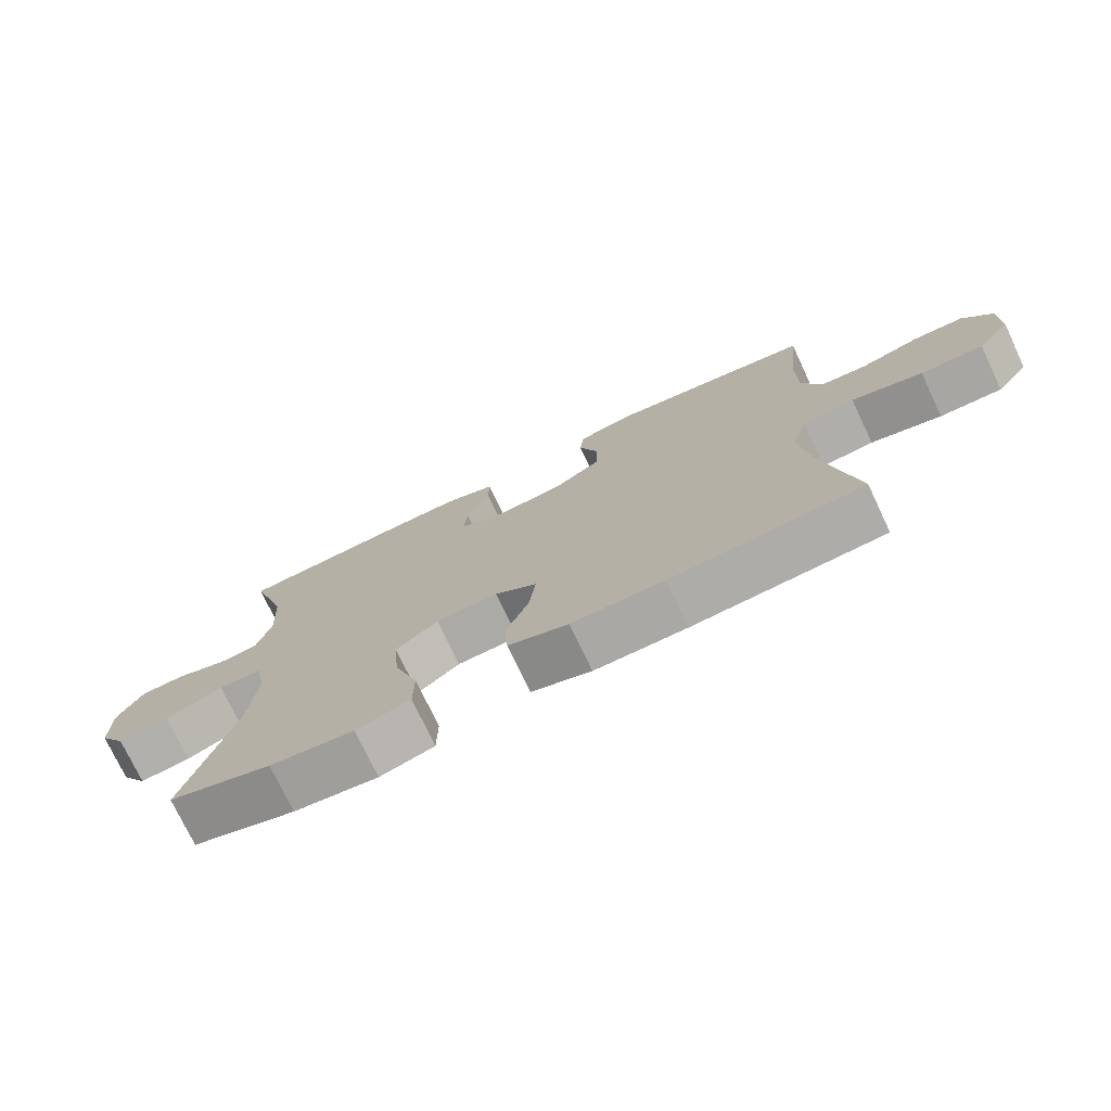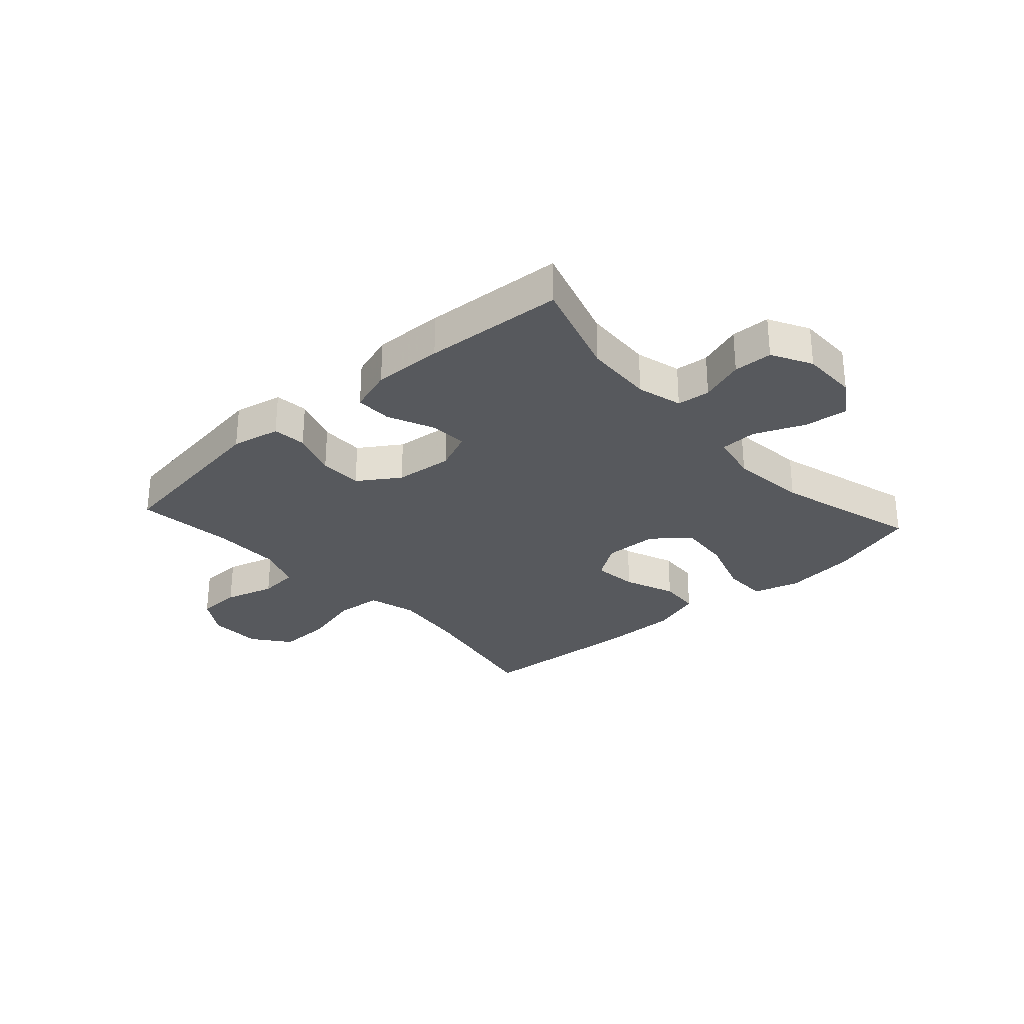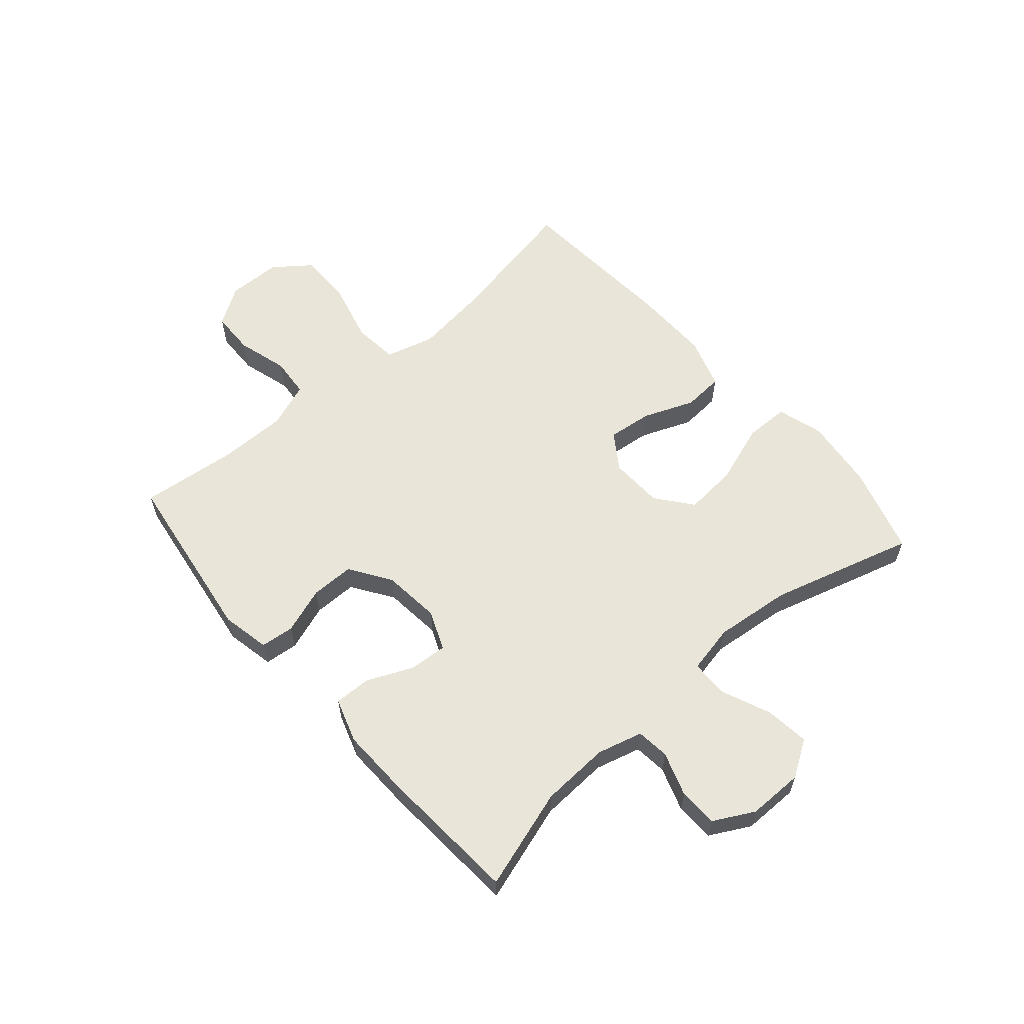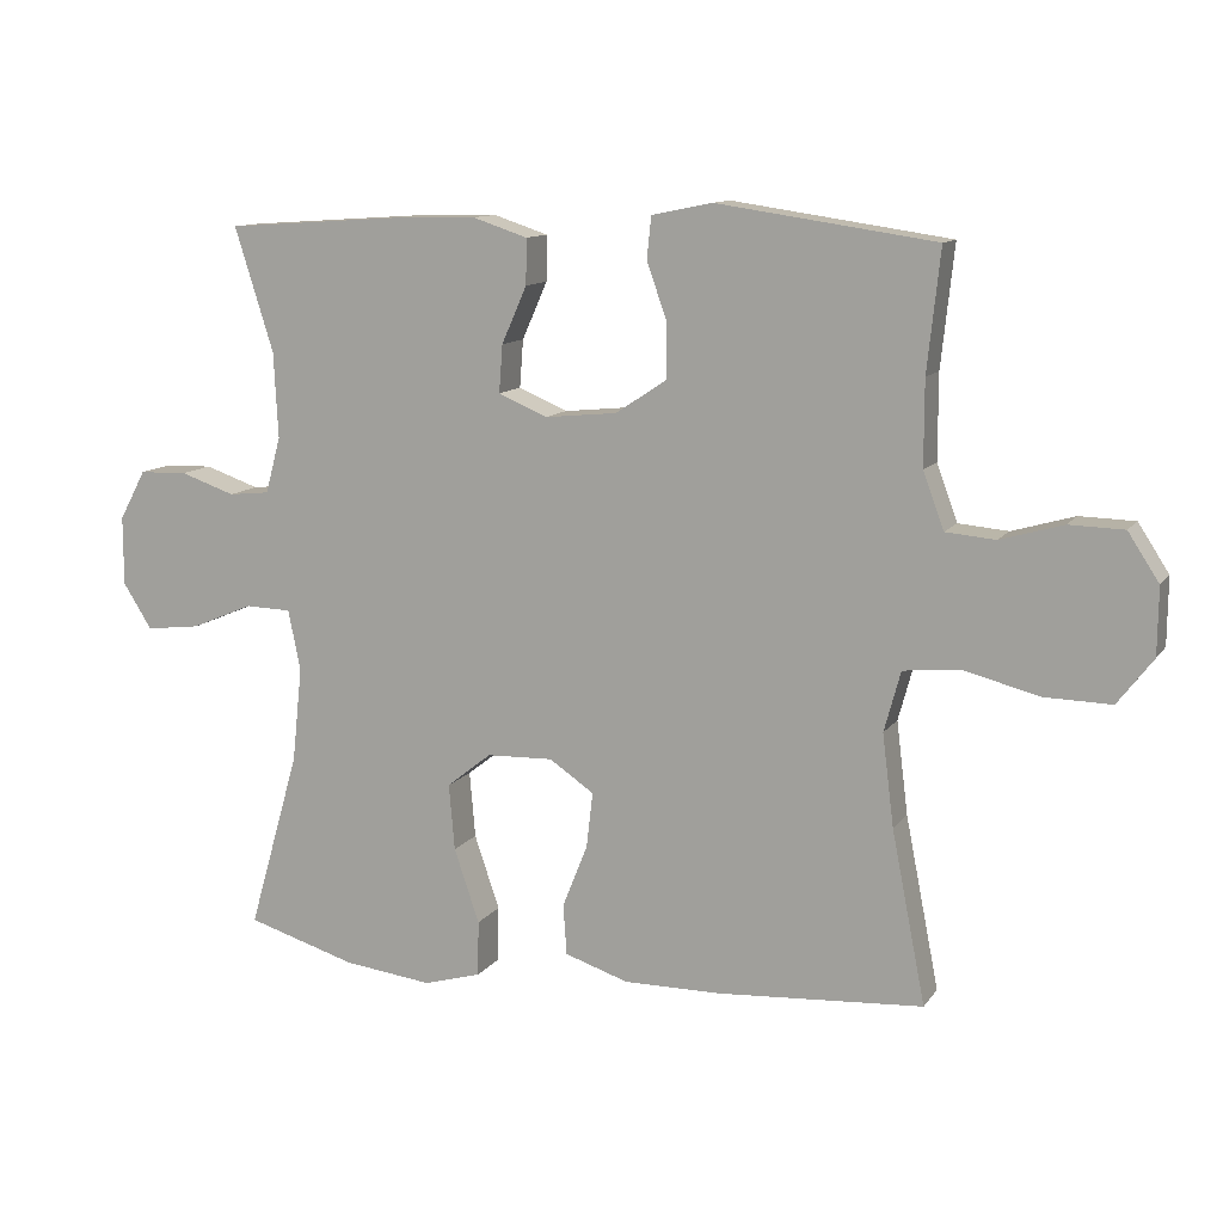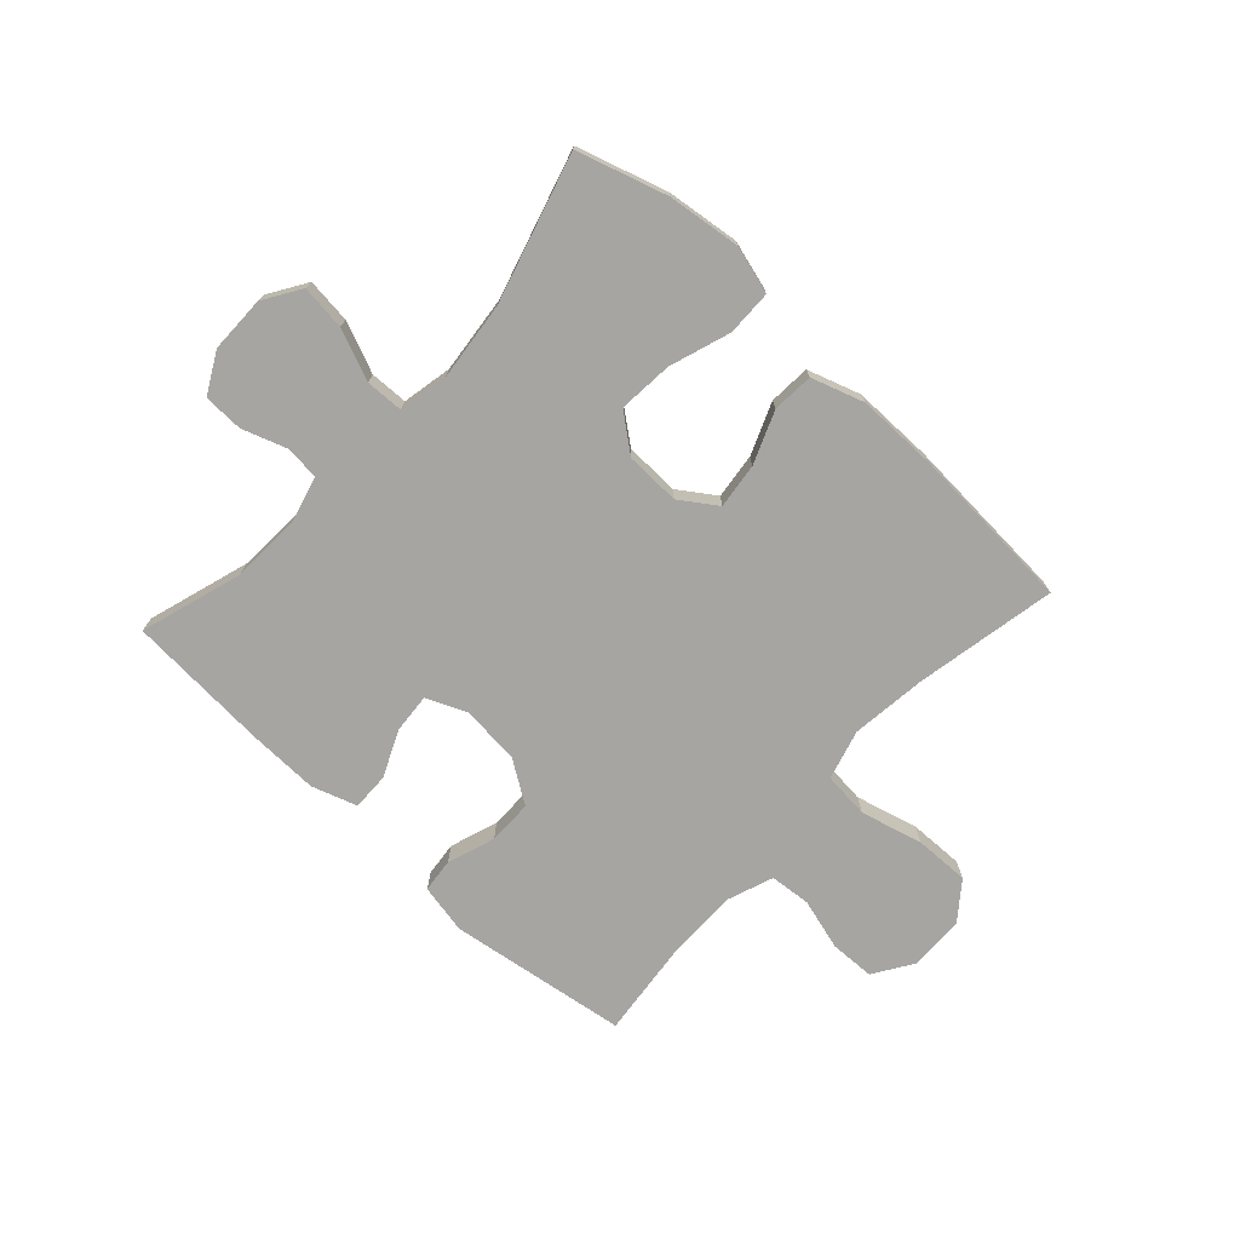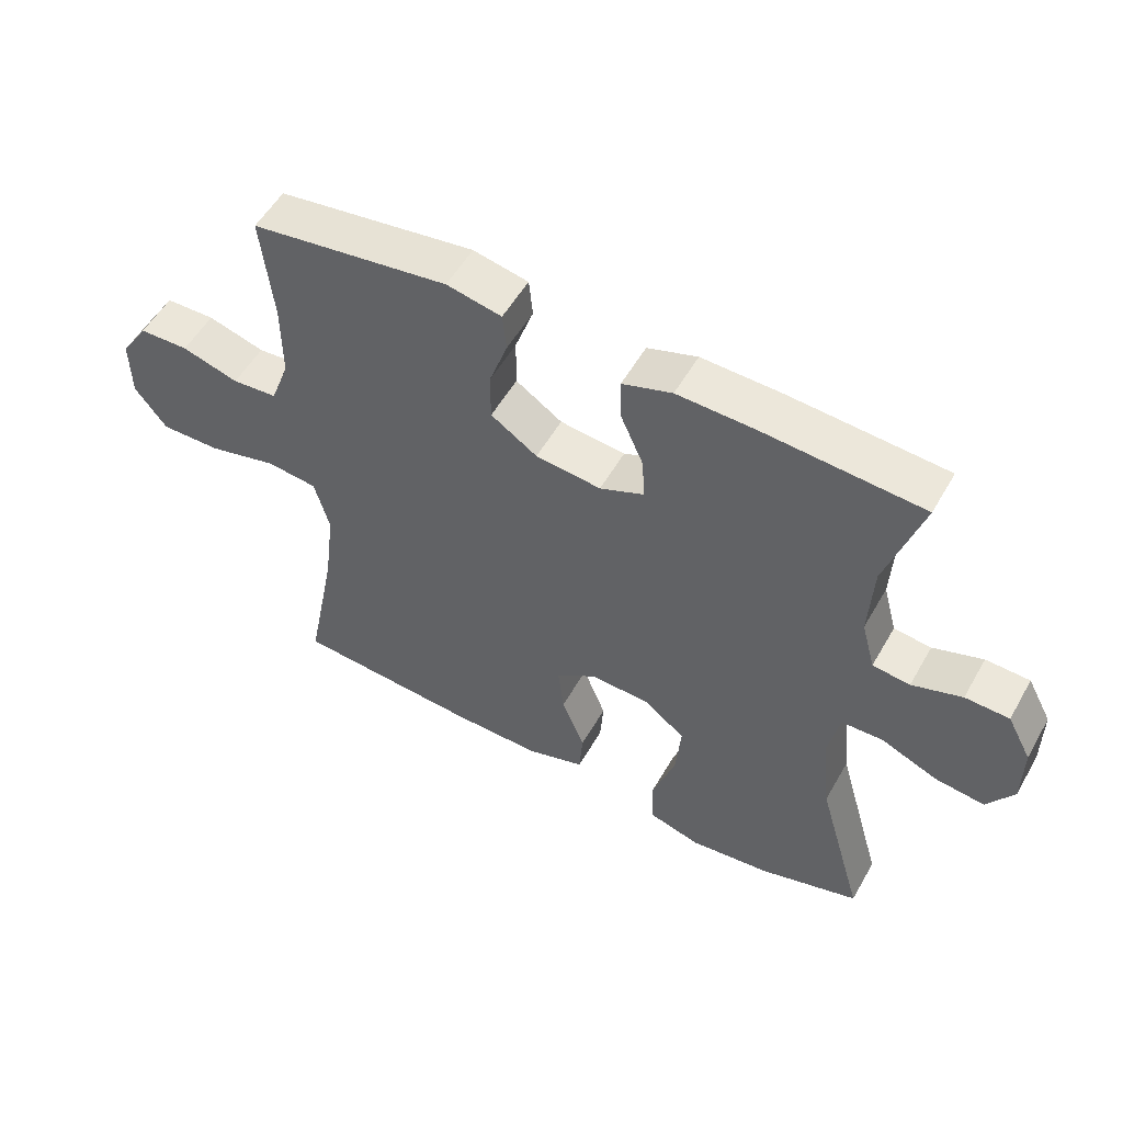
<metadata>
{"format":"obj","ext":"obj","renderer":"f3d","projection":"perspective","resolution":1024,"background":"white","views":[{"elev":-74.9,"azim":-154.7,"up":"+Z"},{"elev":-29.0,"azim":42.0,"up":"+Y"},{"elev":59.7,"azim":49.0,"up":"+Y"},{"elev":11.5,"azim":-158.6,"up":"+Z"},{"elev":-73.9,"azim":137.5,"up":"+Y"},{"elev":53.9,"azim":29.2,"up":"+Z"}]}
</metadata>
<code>
v -0.5 0.07 0.5
v -0.197 0.07 0.544
v -0.113 0.07 0.527
v -0.107 0.07 0.469
v -0.135 0.07 0.389
v -0.135 0.07 0.314
v -0.064 0.07 0.267
v 0.036 0.07 0.257
v 0.104 0.07 0.286
v 0.099 0.07 0.352
v 0.064 0.07 0.431
v 0.063 0.07 0.494
v 0.139 0.07 0.519
v 0.259 0.07 0.516
v 0.5 0.07 0.5
v 0.446 0.07 0.328
v 0.44 0.07 0.209
v 0.461 0.07 0.131
v 0.518 0.07 0.125
v 0.594 0.07 0.151
v 0.661 0.07 0.149
v 0.698 0.07 0.08
v 0.698 0.07 -0.016
v 0.658 0.07 -0.079
v 0.582 0.07 -0.07
v 0.496 0.07 -0.034
v 0.432 0.07 -0.036
v 0.415 0.07 -0.12
v 0.429 0.07 -0.252
v 0.5 0.07 -0.5
v 0.348 0.07 -0.546
v 0.224 0.07 -0.561
v 0.144 0.07 -0.538
v 0.143 0.07 -0.461
v 0.178 0.07 -0.358
v 0.186 0.07 -0.266
v 0.124 0.07 -0.217
v 0.032 0.07 -0.214
v -0.03 0.07 -0.256
v -0.021 0.07 -0.333
v 0.014 0.07 -0.421
v 0.009 0.07 -0.491
v -0.08 0.07 -0.52
v -0.216 0.07 -0.519
v -0.5 0.07 -0.5
v -0.453 0.07 -0.261
v -0.437 0.07 -0.133
v -0.46 0.07 -0.049
v -0.538 0.07 -0.041
v -0.643 0.07 -0.068
v -0.736 0.07 -0.07
v -0.785 0.07 -0.006
v -0.786 0.07 0.087
v -0.743 0.07 0.153
v -0.667 0.07 0.155
v -0.58 0.07 0.13
v -0.511 0.07 0.136
v -0.482 0.07 0.214
v -0.482 0.07 0.332
v -0.5 0 0.5
v -0.197 0 0.544
v -0.113 0 0.527
v -0.107 0 0.469
v -0.135 0 0.389
v -0.135 0 0.314
v -0.064 0 0.267
v 0.036 0 0.257
v 0.104 0 0.286
v 0.099 0 0.352
v 0.064 0 0.431
v 0.063 0 0.494
v 0.139 0 0.519
v 0.259 0 0.516
v 0.5 0 0.5
v 0.446 0 0.328
v 0.44 0 0.209
v 0.461 0 0.131
v 0.518 0 0.125
v 0.594 0 0.151
v 0.661 0 0.149
v 0.698 0 0.08
v 0.698 0 -0.016
v 0.658 0 -0.079
v 0.582 0 -0.07
v 0.496 0 -0.034
v 0.432 0 -0.036
v 0.415 0 -0.12
v 0.429 0 -0.252
v 0.5 0 -0.5
v 0.348 0 -0.546
v 0.224 0 -0.561
v 0.144 0 -0.538
v 0.143 0 -0.461
v 0.178 0 -0.358
v 0.186 0 -0.266
v 0.124 0 -0.217
v 0.032 0 -0.214
v -0.03 0 -0.256
v -0.021 0 -0.333
v 0.014 0 -0.421
v 0.009 0 -0.491
v -0.08 0 -0.52
v -0.216 0 -0.519
v -0.5 0 -0.5
v -0.453 0 -0.261
v -0.437 0 -0.133
v -0.46 0 -0.049
v -0.538 0 -0.041
v -0.643 0 -0.068
v -0.736 0 -0.07
v -0.785 0 -0.006
v -0.786 0 0.087
v -0.743 0 0.153
v -0.667 0 0.155
v -0.58 0 0.13
v -0.511 0 0.136
v -0.482 0 0.214
v -0.482 0 0.332
f 54 55 56
f 53 54 56
f 52 53 56
f 51 52 56
f 50 51 56
f 49 50 56
f 48 49 56 57
f 44 45 46
f 43 44 46
f 42 43 46
f 41 42 46
f 40 41 46
f 39 40 46 47
f 38 39 47 48
f 33 34 35
f 32 33 35
f 31 32 35
f 30 31 35
f 29 30 35
f 28 29 35 36
f 27 28 36 37
f 24 25 26
f 23 24 26
f 22 23 26
f 21 22 26
f 20 21 26
f 19 20 26
f 18 19 26 27
f 48 57 58
f 38 48 58
f 37 38 58
f 27 37 58
f 18 27 58
f 17 18 58
f 14 15 16
f 13 14 16
f 12 13 16
f 11 12 16
f 10 11 16
f 3 4 5
f 2 3 5
f 1 2 5
f 59 1 5
f 59 5 6
f 58 59 6 7
f 17 58 7 8
f 9 10 16 17
f 8 9 17
f 115 114 113
f 115 113 112
f 115 112 111
f 115 111 110
f 115 110 109
f 115 109 108
f 116 115 108 107
f 105 104 103
f 105 103 102
f 105 102 101
f 105 101 100
f 105 100 99
f 106 105 99 98
f 107 106 98 97
f 94 93 92
f 94 92 91
f 94 91 90
f 94 90 89
f 94 89 88
f 95 94 88 87
f 96 95 87 86
f 85 84 83
f 85 83 82
f 85 82 81
f 85 81 80
f 85 80 79
f 85 79 78
f 86 85 78 77
f 117 116 107
f 117 107 97
f 117 97 96
f 117 96 86
f 117 86 77
f 117 77 76
f 75 74 73
f 75 73 72
f 75 72 71
f 75 71 70
f 75 70 69
f 64 63 62
f 64 62 61
f 64 61 60
f 64 60 118
f 65 64 118
f 66 65 118 117
f 67 66 117 76
f 76 75 69 68
f 76 68 67
f 1 60 61 2
f 2 61 62 3
f 3 62 63 4
f 4 63 64 5
f 5 64 65 6
f 6 65 66 7
f 7 66 67 8
f 8 67 68 9
f 9 68 69 10
f 10 69 70 11
f 11 70 71 12
f 12 71 72 13
f 13 72 73 14
f 14 73 74 15
f 15 74 75 16
f 16 75 76 17
f 17 76 77 18
f 18 77 78 19
f 19 78 79 20
f 20 79 80 21
f 21 80 81 22
f 22 81 82 23
f 23 82 83 24
f 24 83 84 25
f 25 84 85 26
f 26 85 86 27
f 27 86 87 28
f 28 87 88 29
f 29 88 89 30
f 30 89 90 31
f 31 90 91 32
f 32 91 92 33
f 33 92 93 34
f 34 93 94 35
f 35 94 95 36
f 36 95 96 37
f 37 96 97 38
f 38 97 98 39
f 39 98 99 40
f 40 99 100 41
f 41 100 101 42
f 42 101 102 43
f 43 102 103 44
f 44 103 104 45
f 45 104 105 46
f 46 105 106 47
f 47 106 107 48
f 48 107 108 49
f 49 108 109 50
f 50 109 110 51
f 51 110 111 52
f 52 111 112 53
f 53 112 113 54
f 54 113 114 55
f 55 114 115 56
f 56 115 116 57
f 57 116 117 58
f 58 117 118 59
f 59 118 60 1

</code>
